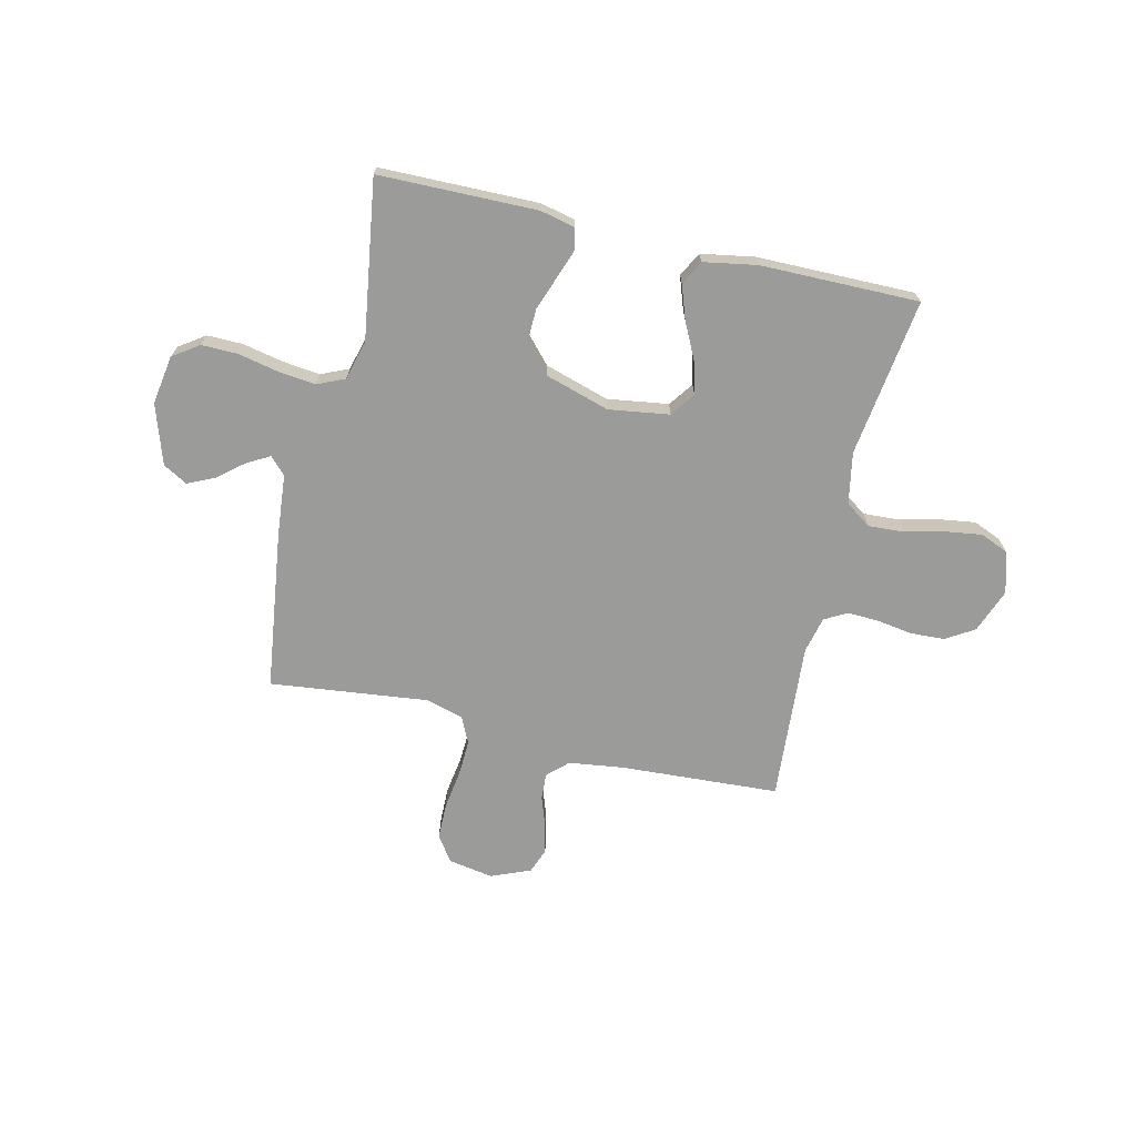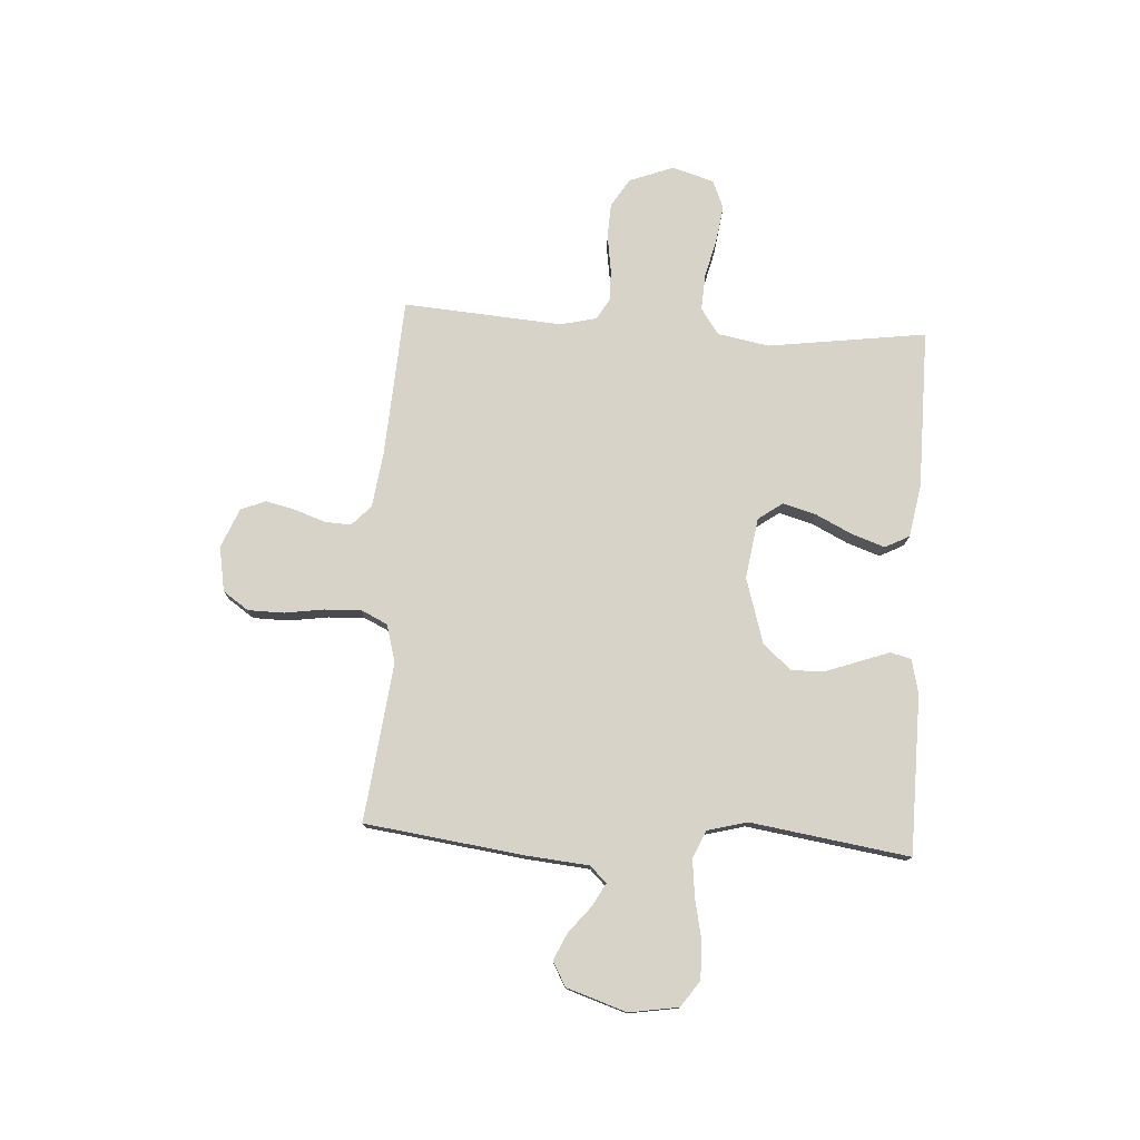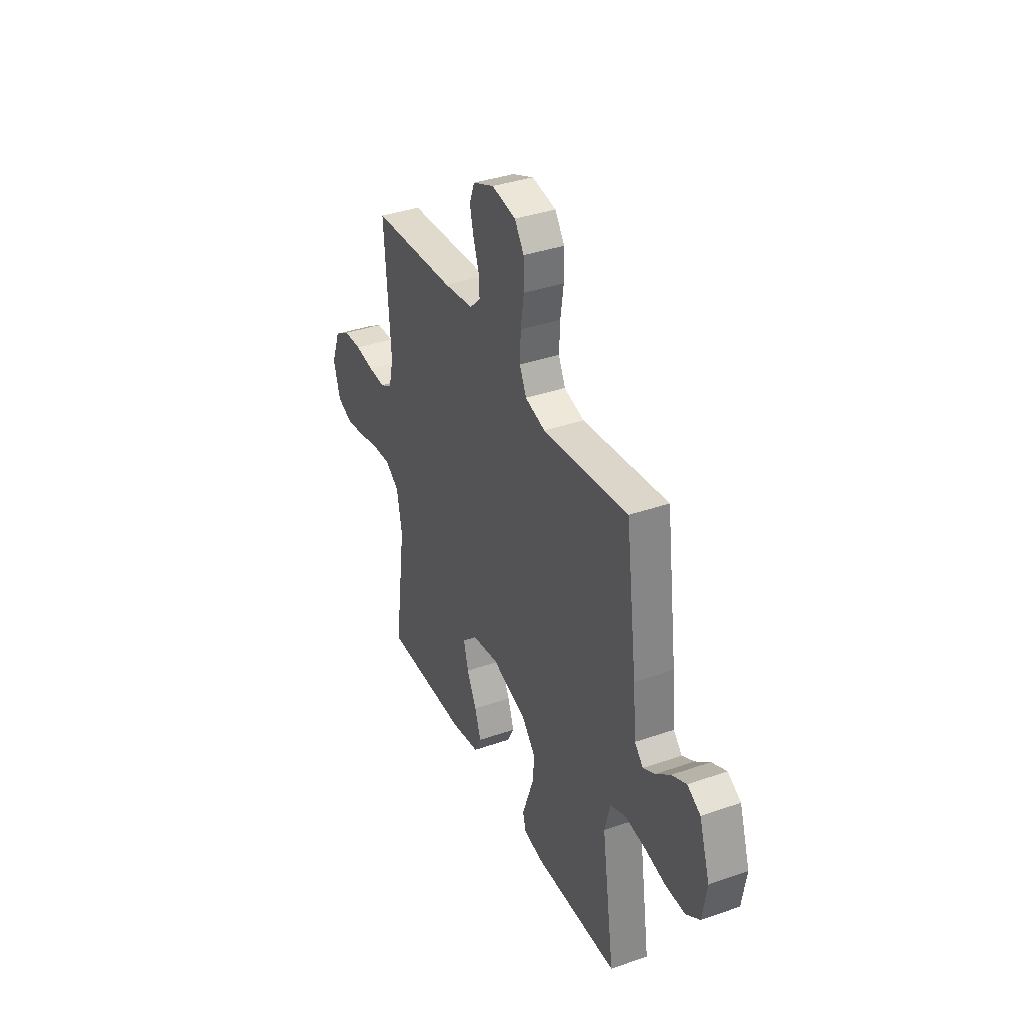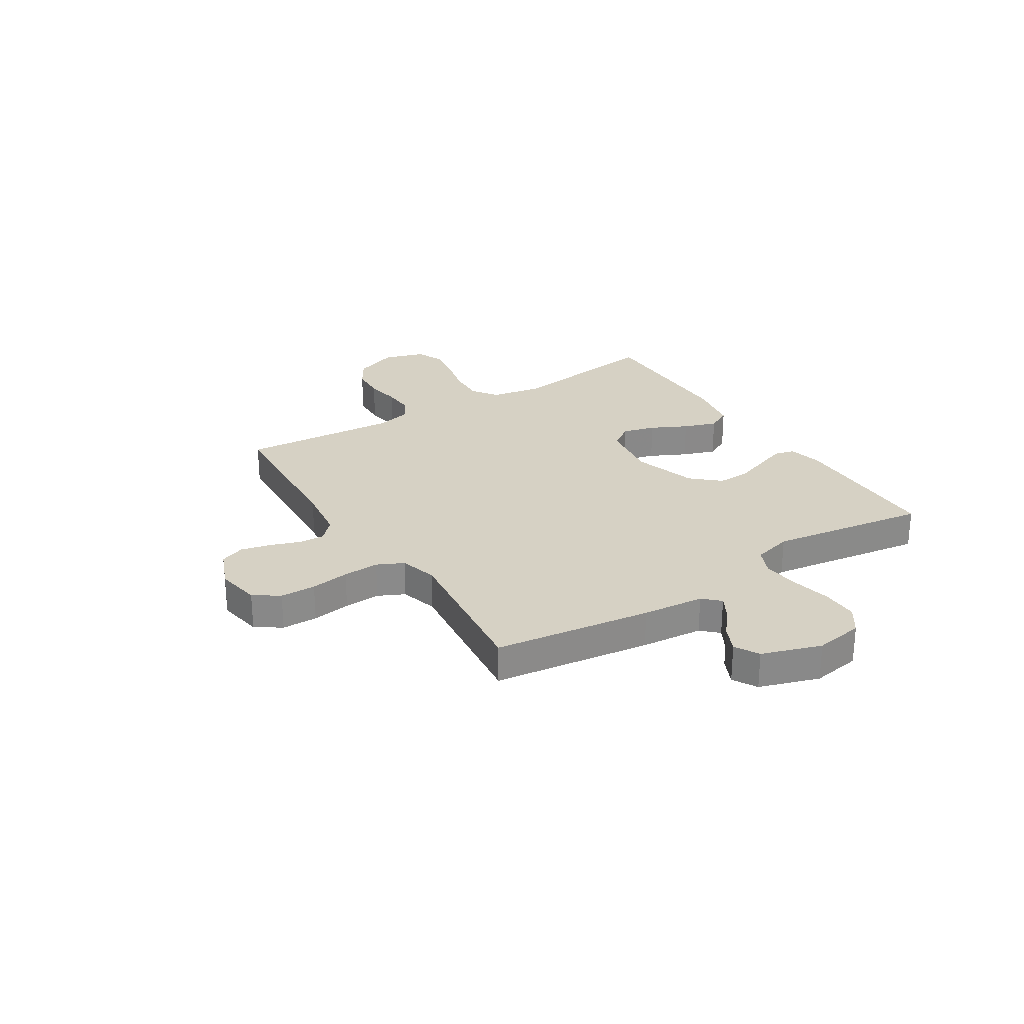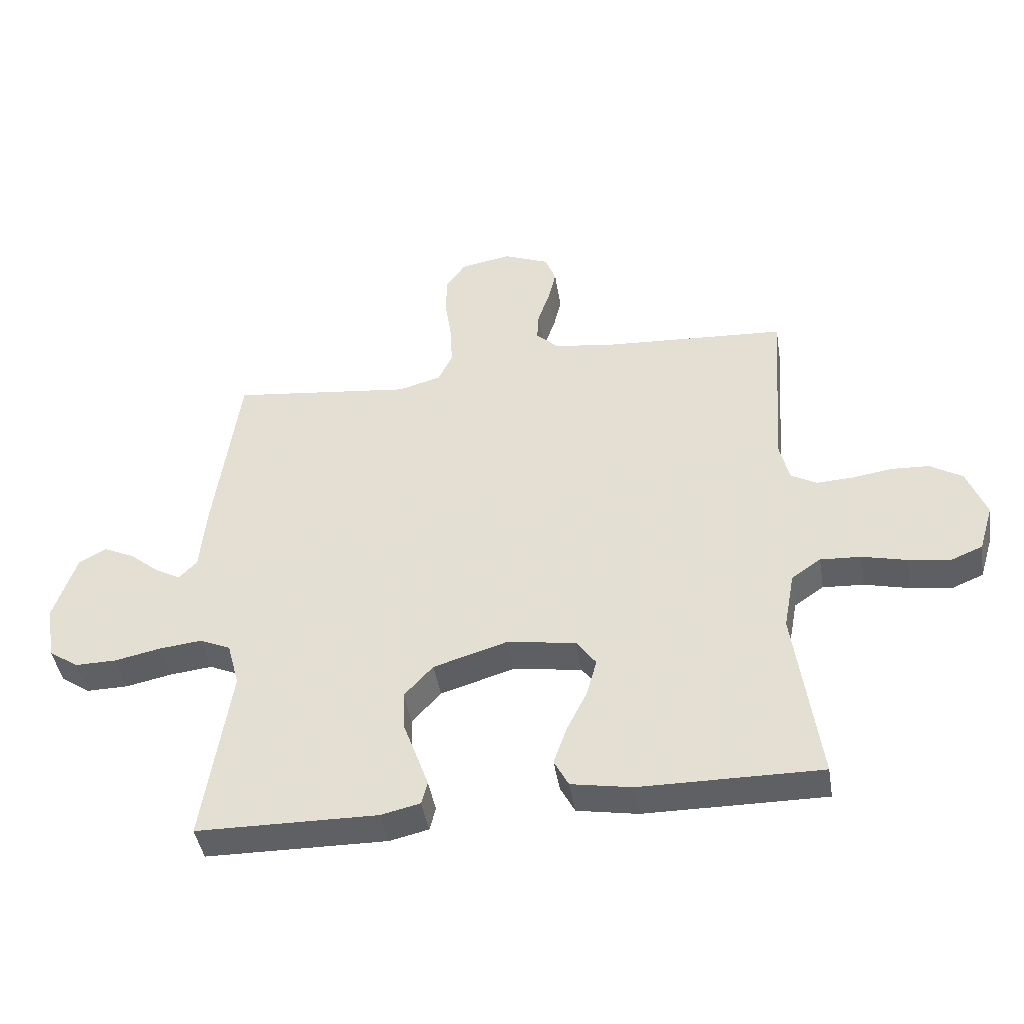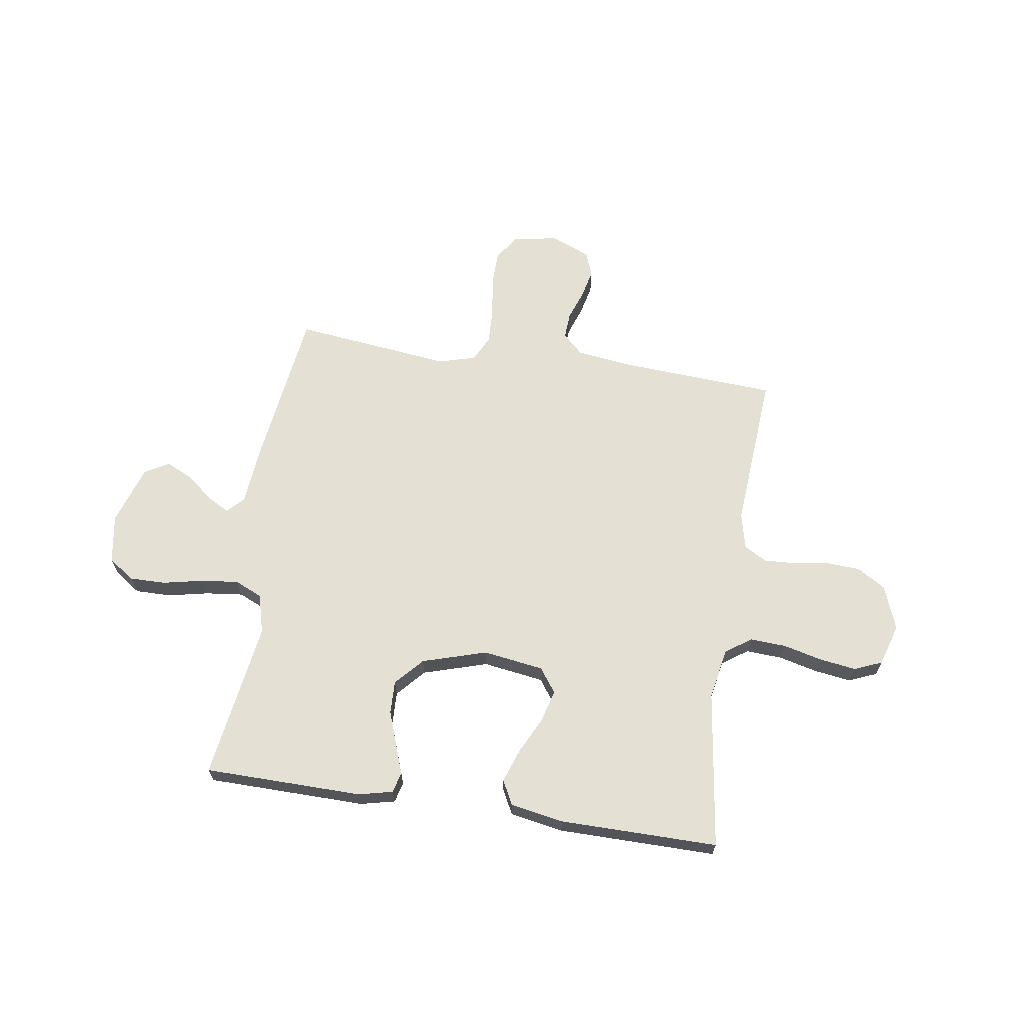
<metadata>
{"format":"obj","ext":"obj","renderer":"f3d","projection":"perspective","resolution":1024,"background":"white","views":[{"elev":-69.6,"azim":166.8,"up":"+Y"},{"elev":76.8,"azim":93.5,"up":"+Y"},{"elev":36.7,"azim":65.7,"up":"+Z"},{"elev":26.9,"azim":57.7,"up":"+Y"},{"elev":-43.7,"azim":-170.8,"up":"+Z"},{"elev":66.0,"azim":-171.4,"up":"+Y"}]}
</metadata>
<code>
v -0.5 0.07 0.5
v -0.2 0.07 0.518
v -0.095 0.07 0.532
v -0.057 0.07 0.568
v -0.06 0.07 0.618
v -0.08 0.07 0.675
v -0.093 0.07 0.731
v -0.075 0.07 0.778
v 0 0.07 0.809
v 0.085 0.07 0.794
v 0.118 0.07 0.746
v 0.119 0.07 0.678
v 0.108 0.07 0.604
v 0.105 0.07 0.535
v 0.129 0.07 0.485
v 0.2 0.07 0.465
v 0.5 0.07 0.5
v 0.54 0.07 0.2
v 0.551 0.07 0.082
v 0.581 0.07 0.051
v 0.623 0.07 0.074
v 0.673 0.07 0.115
v 0.724 0.07 0.139
v 0.77 0.07 0.113
v 0.807 0.07 0
v 0.792 0.07 -0.093
v 0.743 0.07 -0.127
v 0.674 0.07 -0.126
v 0.598 0.07 -0.11
v 0.527 0.07 -0.102
v 0.475 0.07 -0.125
v 0.455 0.07 -0.2
v 0.5 0.07 -0.5
v 0.2 0.07 -0.504
v 0.135 0.07 -0.489
v 0.125 0.07 -0.45
v 0.145 0.07 -0.394
v 0.168 0.07 -0.33
v 0.17 0.07 -0.267
v 0.122 0.07 -0.214
v 0 0.07 -0.177
v -0.115 0.07 -0.194
v -0.148 0.07 -0.24
v -0.131 0.07 -0.302
v -0.097 0.07 -0.371
v -0.075 0.07 -0.434
v -0.099 0.07 -0.48
v -0.2 0.07 -0.498
v -0.5 0.07 -0.5
v -0.459 0.07 -0.2
v -0.477 0.07 -0.103
v -0.526 0.07 -0.069
v -0.594 0.07 -0.073
v -0.668 0.07 -0.091
v -0.737 0.07 -0.101
v -0.79 0.07 -0.079
v -0.814 0.07 0
v -0.782 0.07 0.084
v -0.728 0.07 0.117
v -0.664 0.07 0.12
v -0.597 0.07 0.11
v -0.537 0.07 0.107
v -0.494 0.07 0.131
v -0.478 0.07 0.2
v -0.5 0 0.5
v -0.2 0 0.518
v -0.095 0 0.532
v -0.057 0 0.568
v -0.06 0 0.618
v -0.08 0 0.675
v -0.093 0 0.731
v -0.075 0 0.778
v 0 0 0.809
v 0.085 0 0.794
v 0.118 0 0.746
v 0.119 0 0.678
v 0.108 0 0.604
v 0.105 0 0.535
v 0.129 0 0.485
v 0.2 0 0.465
v 0.5 0 0.5
v 0.54 0 0.2
v 0.551 0 0.082
v 0.581 0 0.051
v 0.623 0 0.074
v 0.673 0 0.115
v 0.724 0 0.139
v 0.77 0 0.113
v 0.807 0 0
v 0.792 0 -0.093
v 0.743 0 -0.127
v 0.674 0 -0.126
v 0.598 0 -0.11
v 0.527 0 -0.102
v 0.475 0 -0.125
v 0.455 0 -0.2
v 0.5 0 -0.5
v 0.2 0 -0.504
v 0.135 0 -0.489
v 0.125 0 -0.45
v 0.145 0 -0.394
v 0.168 0 -0.33
v 0.17 0 -0.267
v 0.122 0 -0.214
v 0 0 -0.177
v -0.115 0 -0.194
v -0.148 0 -0.24
v -0.131 0 -0.302
v -0.097 0 -0.371
v -0.075 0 -0.434
v -0.099 0 -0.48
v -0.2 0 -0.498
v -0.5 0 -0.5
v -0.459 0 -0.2
v -0.477 0 -0.103
v -0.526 0 -0.069
v -0.594 0 -0.073
v -0.668 0 -0.091
v -0.737 0 -0.101
v -0.79 0 -0.079
v -0.814 0 0
v -0.782 0 0.084
v -0.728 0 0.117
v -0.664 0 0.12
v -0.597 0 0.11
v -0.537 0 0.107
v -0.494 0 0.131
v -0.478 0 0.2
f 59 60 61
f 58 59 61
f 57 58 61
f 56 57 61
f 55 56 61
f 54 55 61
f 53 54 61
f 52 53 61 62
f 51 52 62 63
f 48 49 50
f 47 48 50
f 46 47 50
f 45 46 50
f 44 45 50
f 51 63 64
f 50 51 64
f 44 50 64
f 43 44 64
f 36 37 38
f 35 36 38
f 34 35 38
f 33 34 38
f 32 33 38
f 31 32 38 39
f 27 28 29
f 26 27 29
f 25 26 29
f 24 25 29
f 23 24 29
f 22 23 29
f 21 22 29
f 20 21 29 30
f 19 20 30 31
f 31 39 40
f 19 31 40
f 18 19 40
f 17 18 40
f 16 17 40
f 11 12 13
f 10 11 13
f 9 10 13
f 8 9 13
f 7 8 13
f 6 7 13
f 5 6 13
f 4 5 13 14
f 3 4 14 15
f 64 1 2
f 43 64 2
f 42 43 2
f 16 40 41
f 15 16 41
f 3 15 41
f 2 3 41
f 2 41 42
f 125 124 123
f 125 123 122
f 125 122 121
f 125 121 120
f 125 120 119
f 125 119 118
f 125 118 117
f 126 125 117 116
f 127 126 116 115
f 114 113 112
f 114 112 111
f 114 111 110
f 114 110 109
f 114 109 108
f 128 127 115
f 128 115 114
f 128 114 108
f 128 108 107
f 102 101 100
f 102 100 99
f 102 99 98
f 102 98 97
f 102 97 96
f 103 102 96 95
f 93 92 91
f 93 91 90
f 93 90 89
f 93 89 88
f 93 88 87
f 93 87 86
f 93 86 85
f 94 93 85 84
f 95 94 84 83
f 104 103 95
f 104 95 83
f 104 83 82
f 104 82 81
f 104 81 80
f 77 76 75
f 77 75 74
f 77 74 73
f 77 73 72
f 77 72 71
f 77 71 70
f 77 70 69
f 78 77 69 68
f 79 78 68 67
f 66 65 128
f 66 128 107
f 66 107 106
f 105 104 80
f 105 80 79
f 105 79 67
f 105 67 66
f 106 105 66
f 1 65 66 2
f 2 66 67 3
f 3 67 68 4
f 4 68 69 5
f 5 69 70 6
f 6 70 71 7
f 7 71 72 8
f 8 72 73 9
f 9 73 74 10
f 10 74 75 11
f 11 75 76 12
f 12 76 77 13
f 13 77 78 14
f 14 78 79 15
f 15 79 80 16
f 16 80 81 17
f 17 81 82 18
f 18 82 83 19
f 19 83 84 20
f 20 84 85 21
f 21 85 86 22
f 22 86 87 23
f 23 87 88 24
f 24 88 89 25
f 25 89 90 26
f 26 90 91 27
f 27 91 92 28
f 28 92 93 29
f 29 93 94 30
f 30 94 95 31
f 31 95 96 32
f 32 96 97 33
f 33 97 98 34
f 34 98 99 35
f 35 99 100 36
f 36 100 101 37
f 37 101 102 38
f 38 102 103 39
f 39 103 104 40
f 40 104 105 41
f 41 105 106 42
f 42 106 107 43
f 43 107 108 44
f 44 108 109 45
f 45 109 110 46
f 46 110 111 47
f 47 111 112 48
f 48 112 113 49
f 49 113 114 50
f 50 114 115 51
f 51 115 116 52
f 52 116 117 53
f 53 117 118 54
f 54 118 119 55
f 55 119 120 56
f 56 120 121 57
f 57 121 122 58
f 58 122 123 59
f 59 123 124 60
f 60 124 125 61
f 61 125 126 62
f 62 126 127 63
f 63 127 128 64
f 64 128 65 1

</code>
